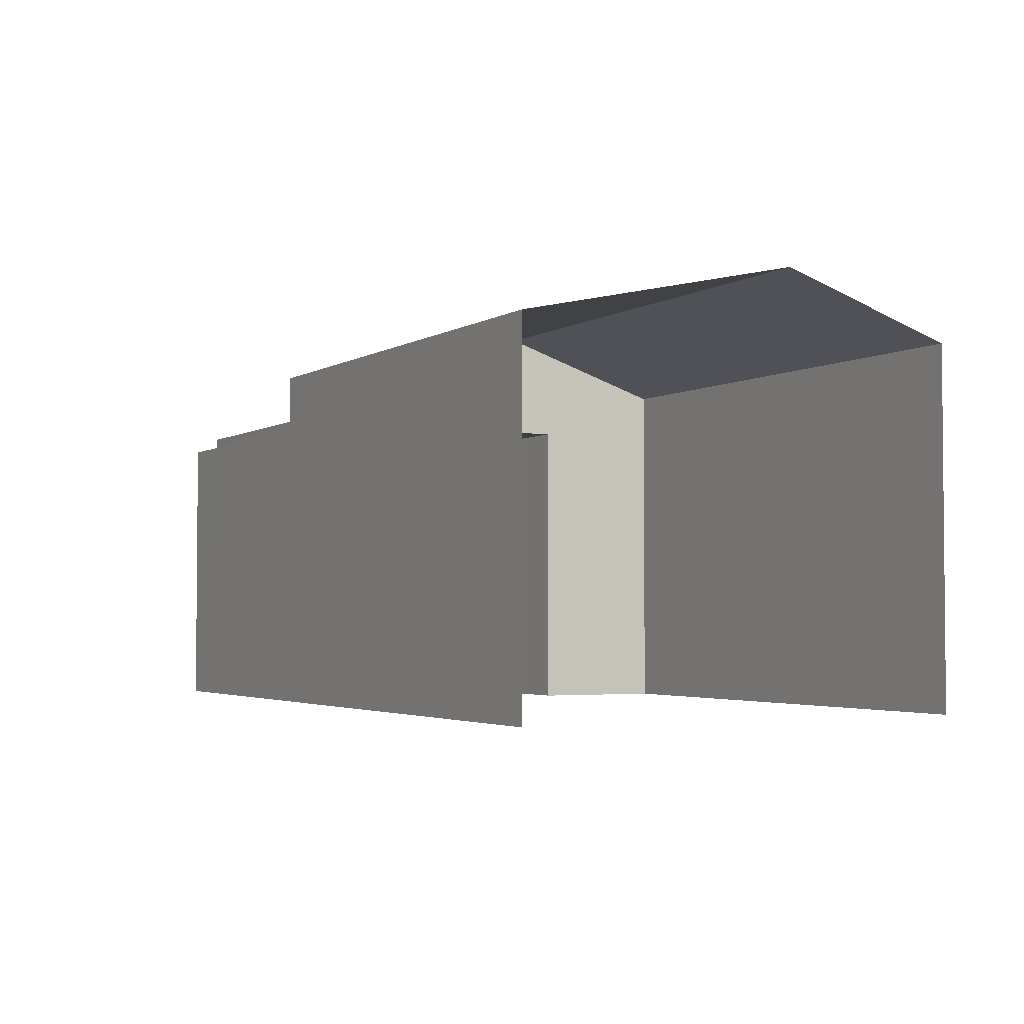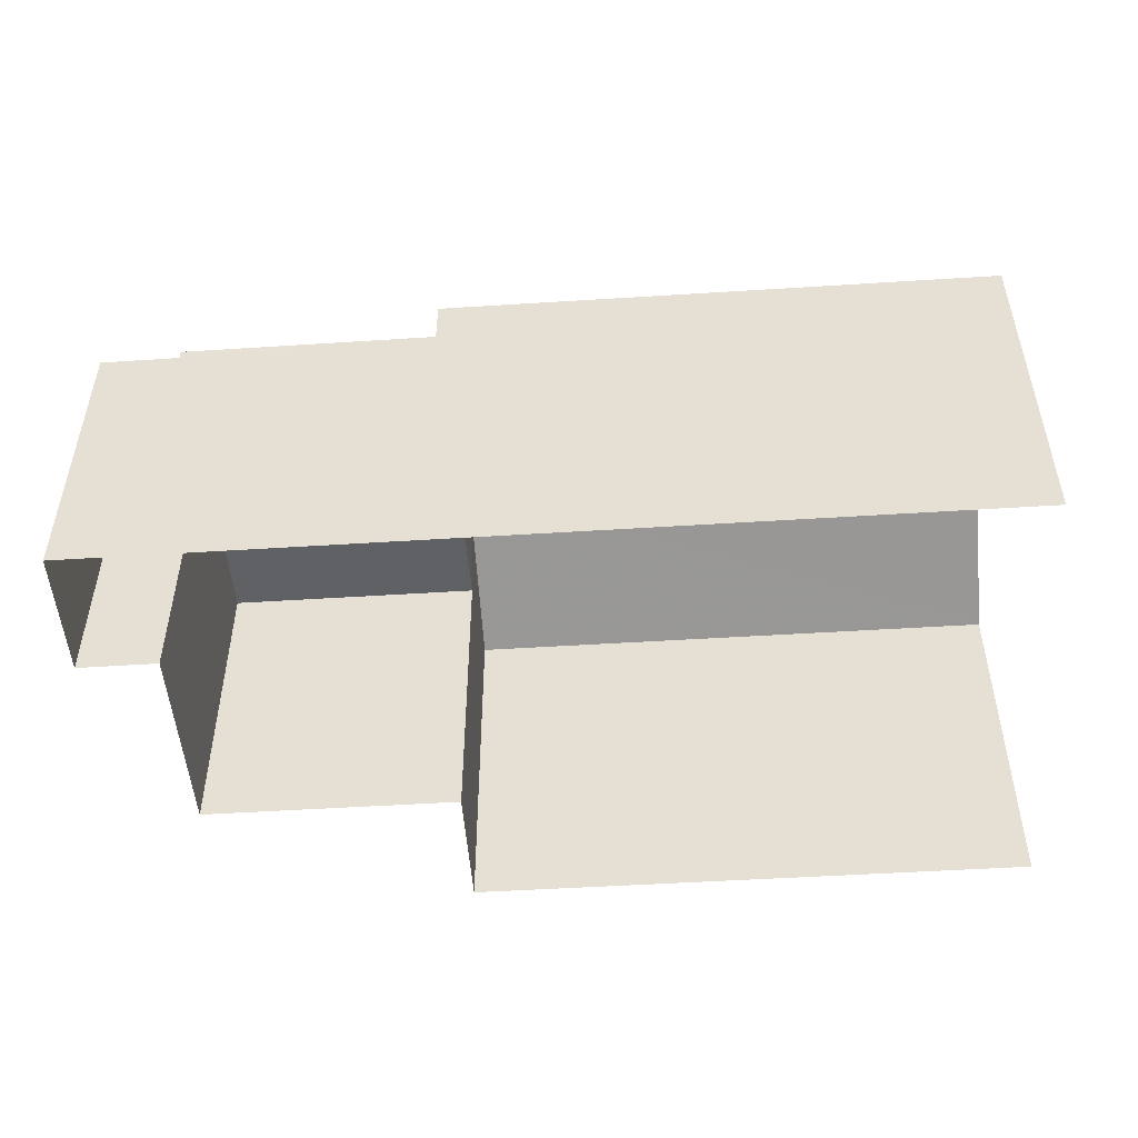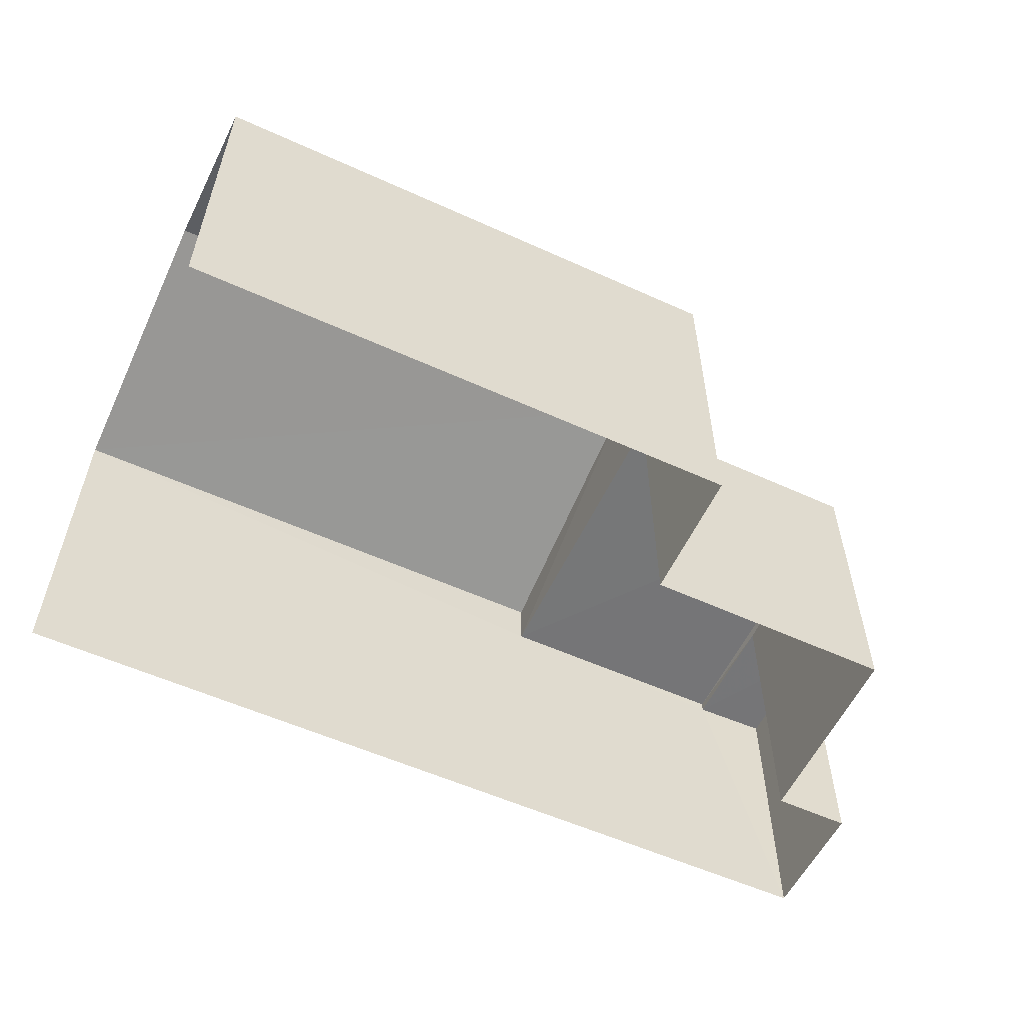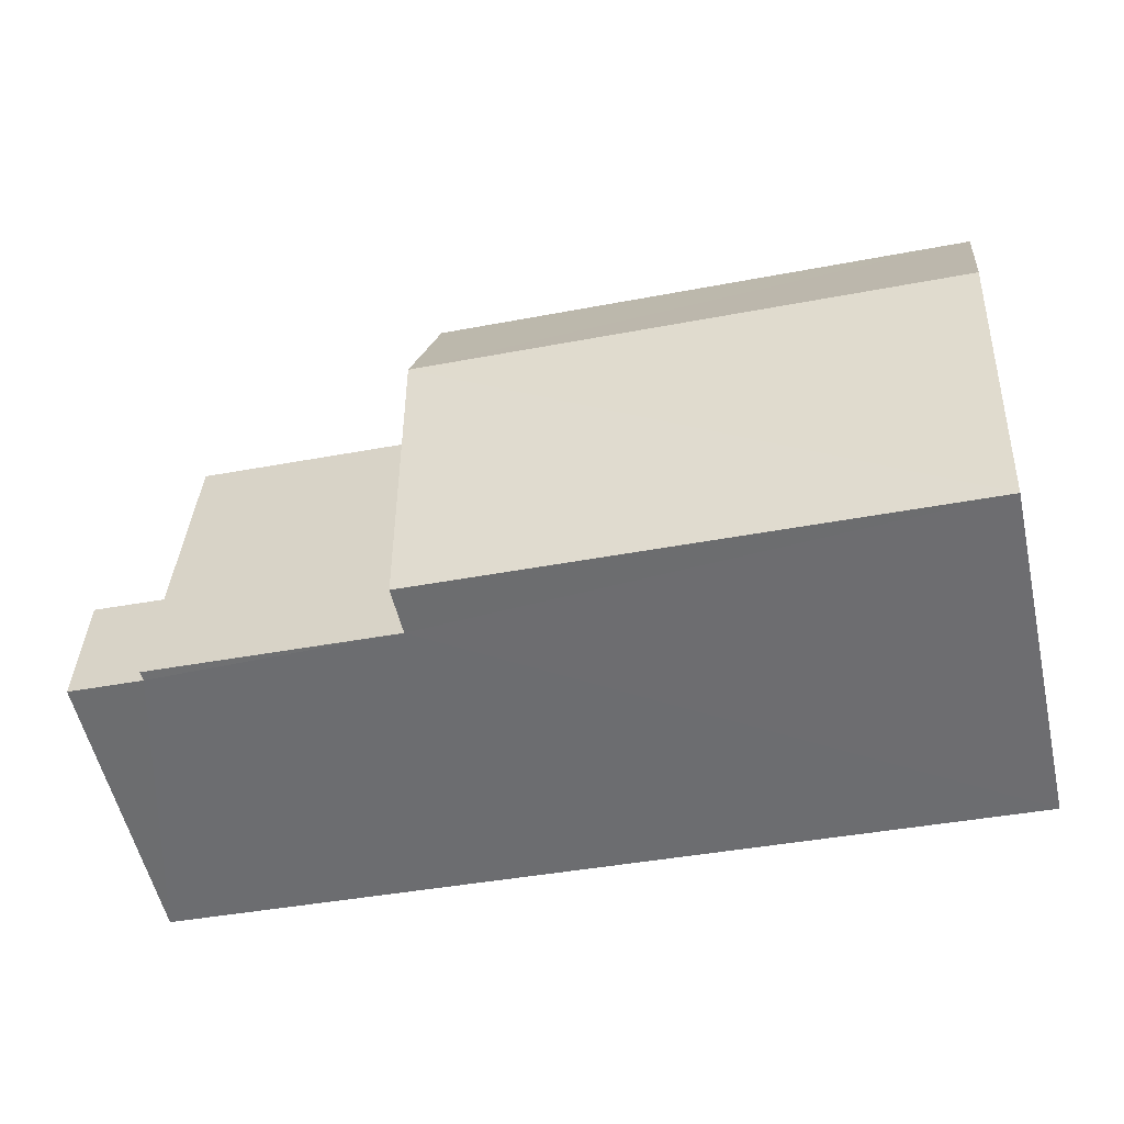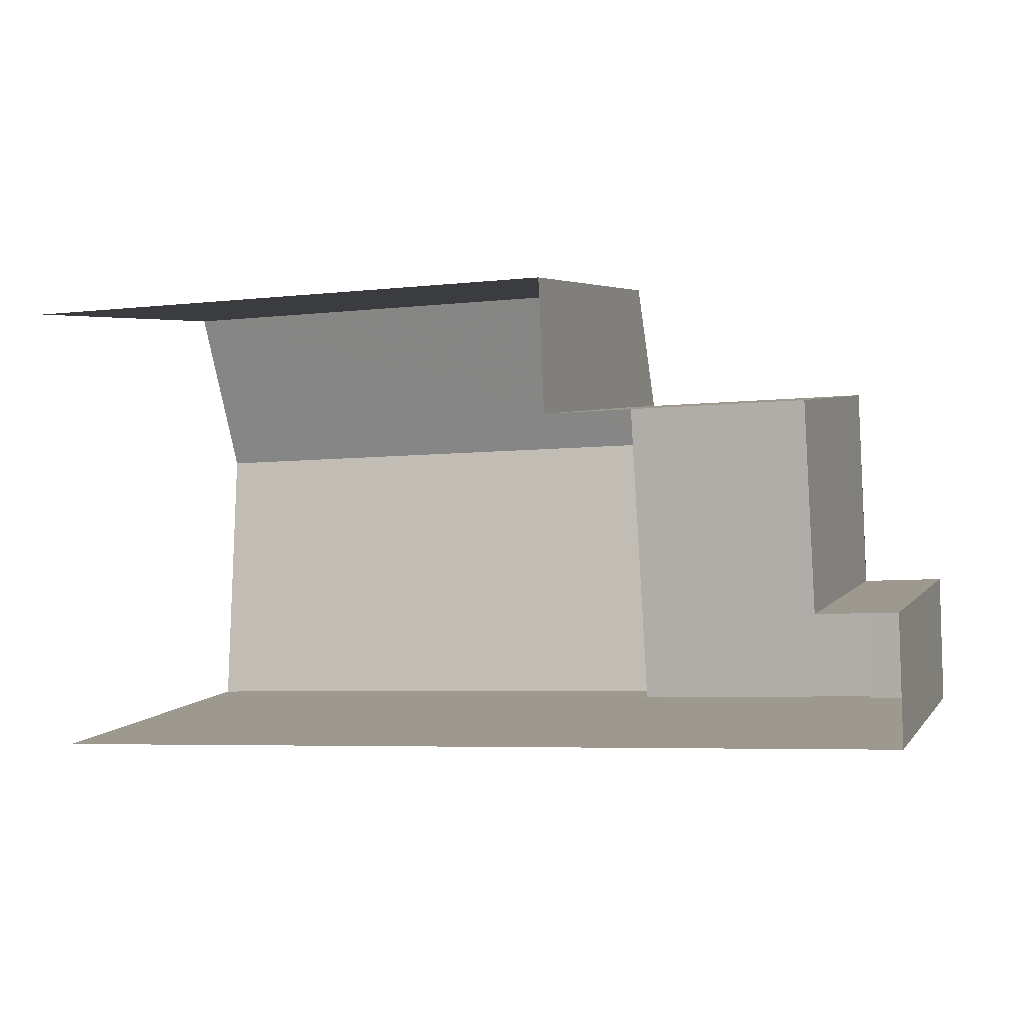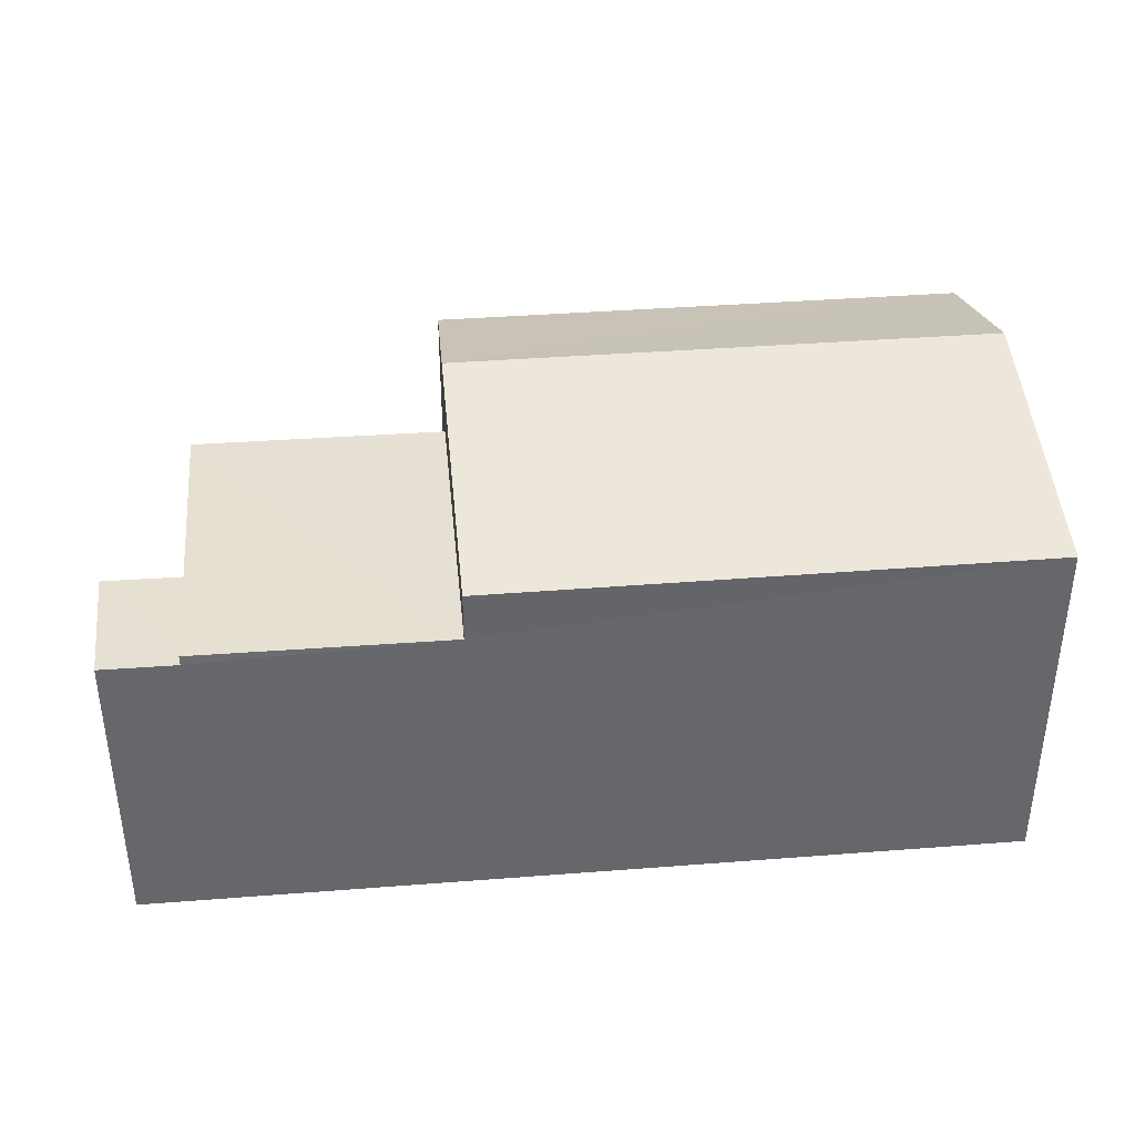
<metadata>
{"format":"obj","ext":"obj","renderer":"f3d","projection":"perspective","resolution":1024,"background":"white","views":[{"elev":-3.0,"azim":59.1,"up":"+Z"},{"elev":-49.6,"azim":0.7,"up":"+Z"},{"elev":-56.7,"azim":151.4,"up":"+Z"},{"elev":-55.2,"azim":12.8,"up":"+Y"},{"elev":4.3,"azim":-160.9,"up":"+Y"},{"elev":38.2,"azim":-9.0,"up":"+Z"}]}
</metadata>
<code>
v -3.737e+05 -1.045e+05 24.91
v -3.737e+05 -1.045e+05 24.91
v -3.737e+05 -1.045e+05 24.91
v -3.737e+05 -1.045e+05 24.91
v -3.737e+05 -1.045e+05 24.91
v -3.737e+05 -1.045e+05 24.91
v -3.737e+05 -1.045e+05 24.91
v -3.737e+05 -1.045e+05 24.91
v -3.737e+05 -1.045e+05 28.48
v -3.737e+05 -1.045e+05 28.48
v -3.737e+05 -1.045e+05 28.48
v -3.737e+05 -1.045e+05 28.48
v -3.737e+05 -1.045e+05 28.36
v -3.737e+05 -1.045e+05 28.36
v -3.737e+05 -1.045e+05 28.36
v -3.737e+05 -1.045e+05 28.36
v -3.737e+05 -1.045e+05 29.73
v -3.737e+05 -1.045e+05 29.04
v -3.737e+05 -1.045e+05 29.73
v -3.737e+05 -1.045e+05 29.04
v -3.737e+05 -1.045e+05 29.04
v -3.737e+05 -1.045e+05 29.04
f 1 2 3
f 3 4 1
f 5 6 2
f 7 6 5
f 8 5 1
f 5 2 1
f 18 2 19
f 2 6 19
f 6 21 19
f 9 10 11
f 9 12 10
f 13 14 15
f 13 16 14
f 17 18 19
f 17 20 18
f 21 22 17
f 19 21 17
f 8 16 10
f 10 16 11
f 8 1 16
f 11 16 13
f 14 4 3
f 15 14 3
f 18 9 2
f 2 9 3
f 18 20 9
f 3 13 15
f 13 9 11
f 3 9 13
f 5 8 10
f 12 5 10
f 1 4 14
f 16 1 14
f 12 7 5
f 22 7 12
f 22 12 17
f 12 9 17
f 9 20 17
f 21 6 7
f 22 21 7

</code>
